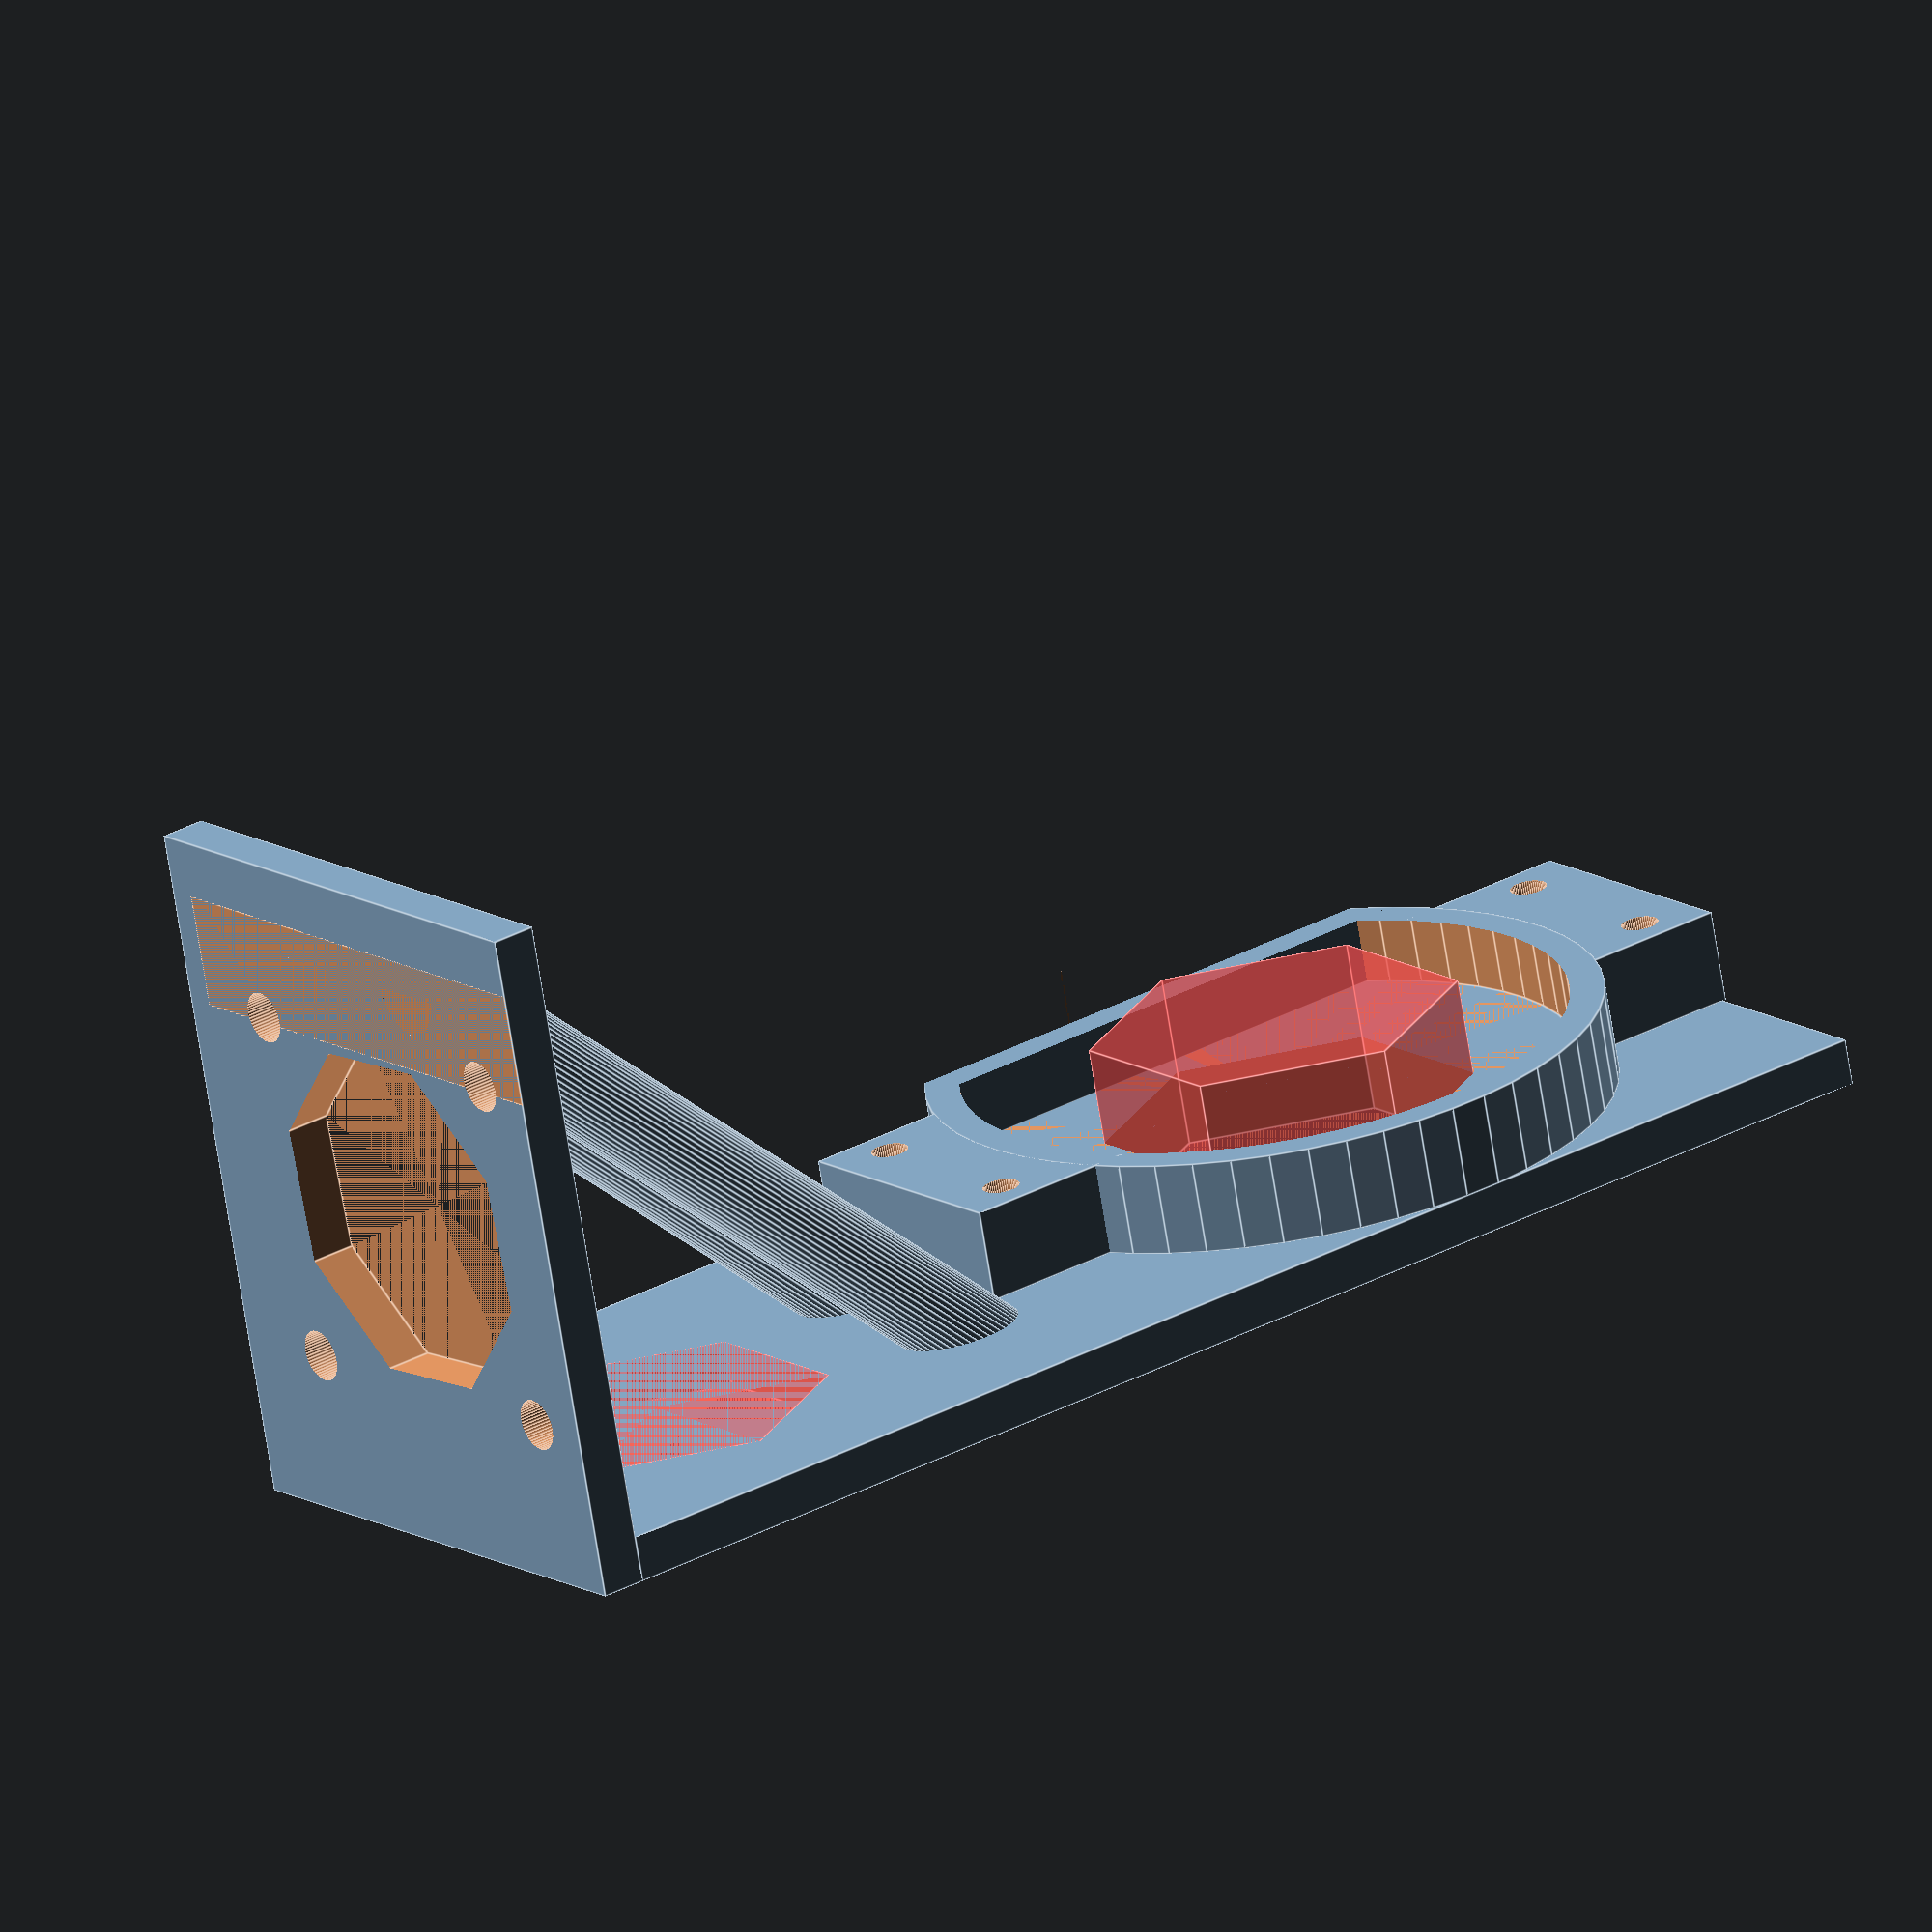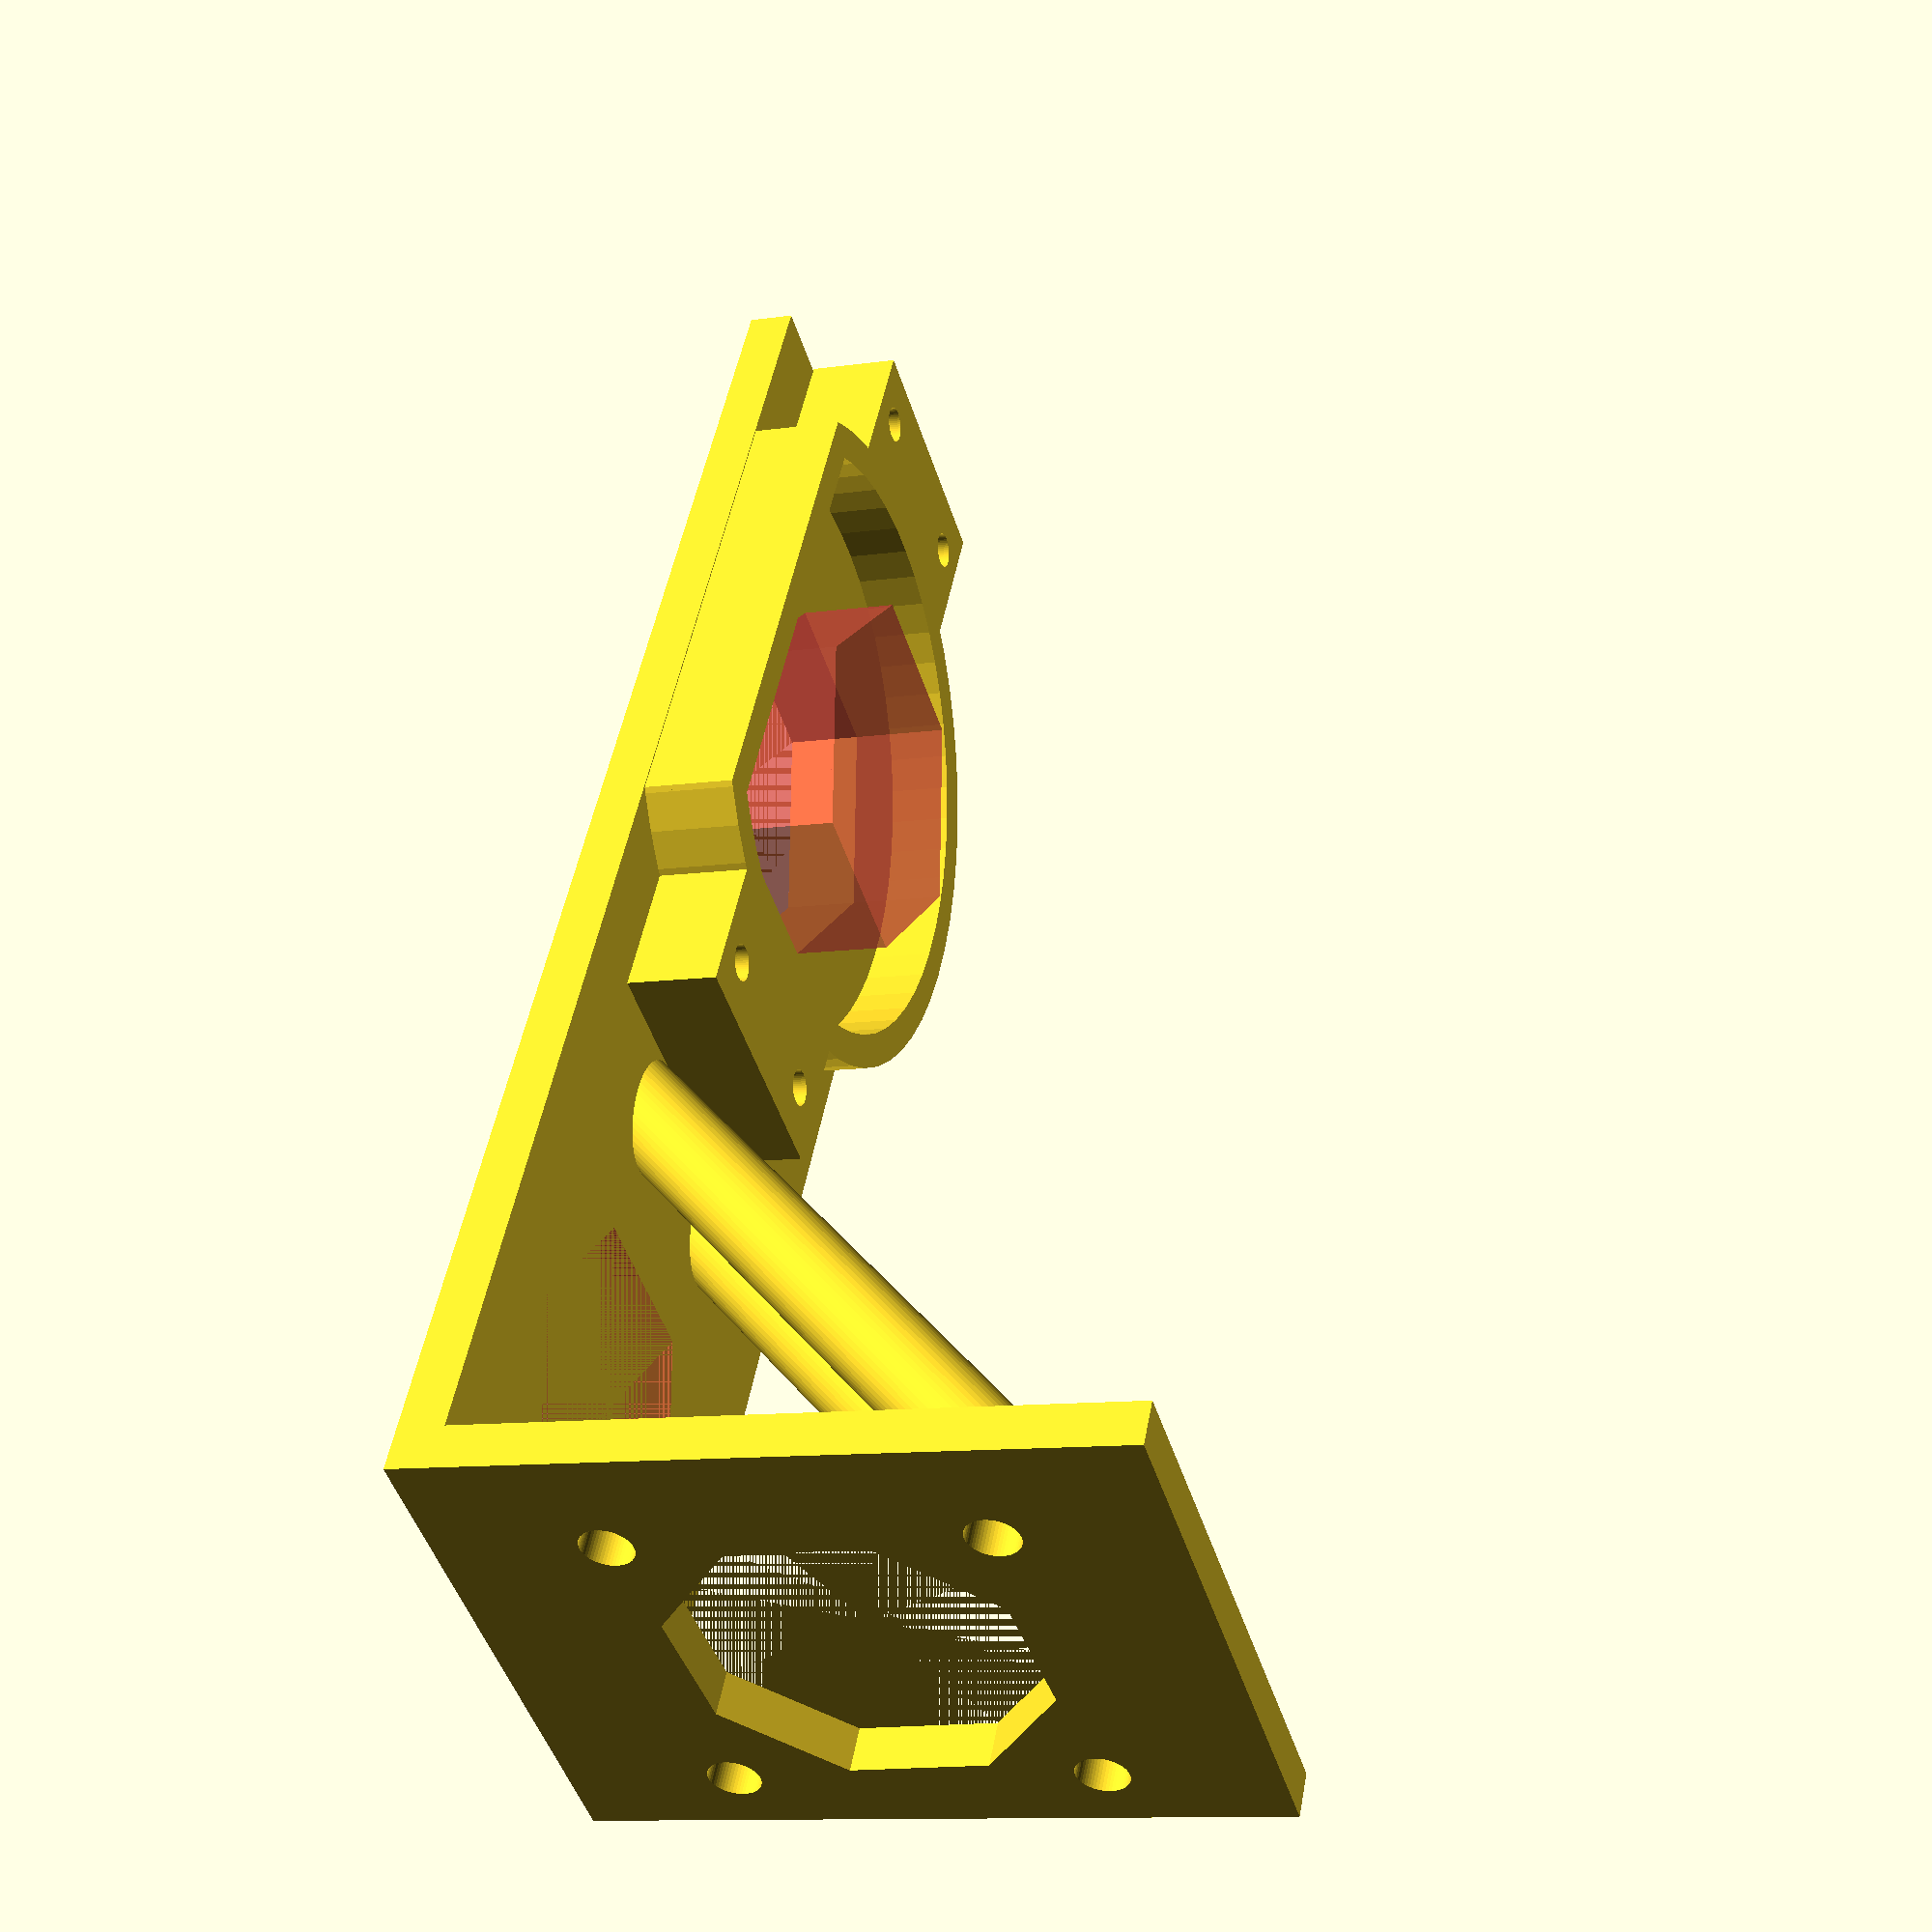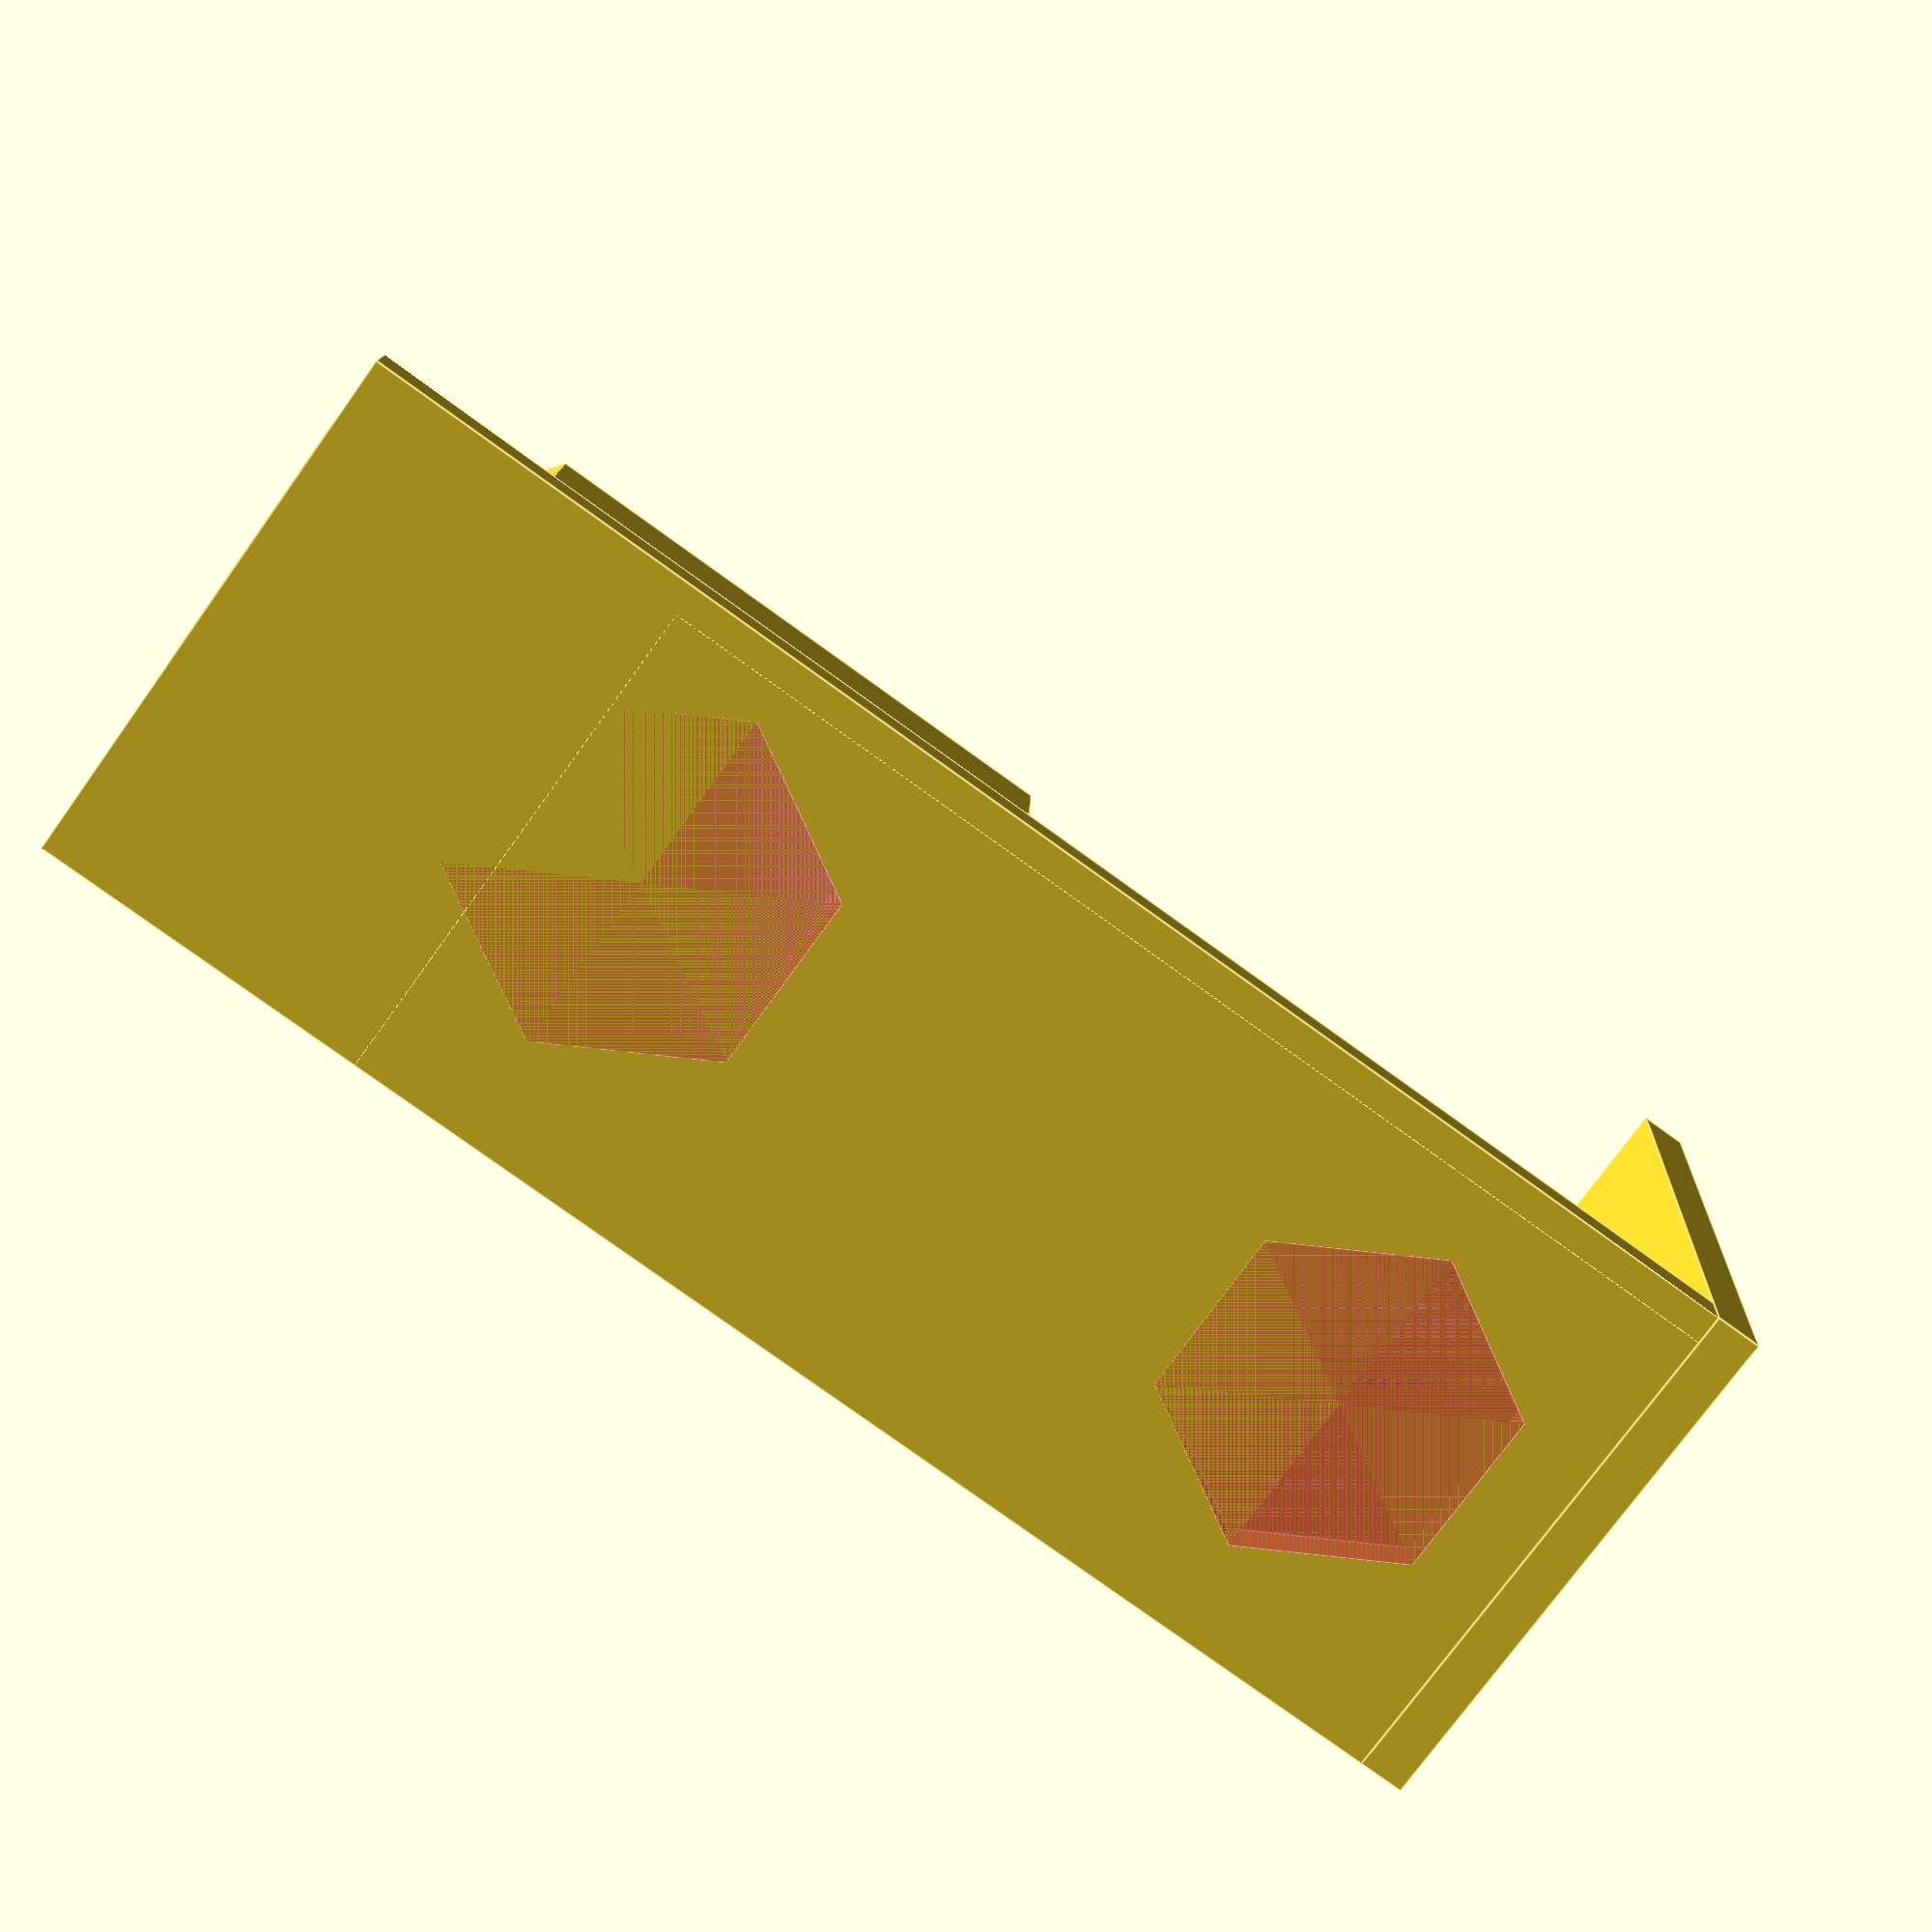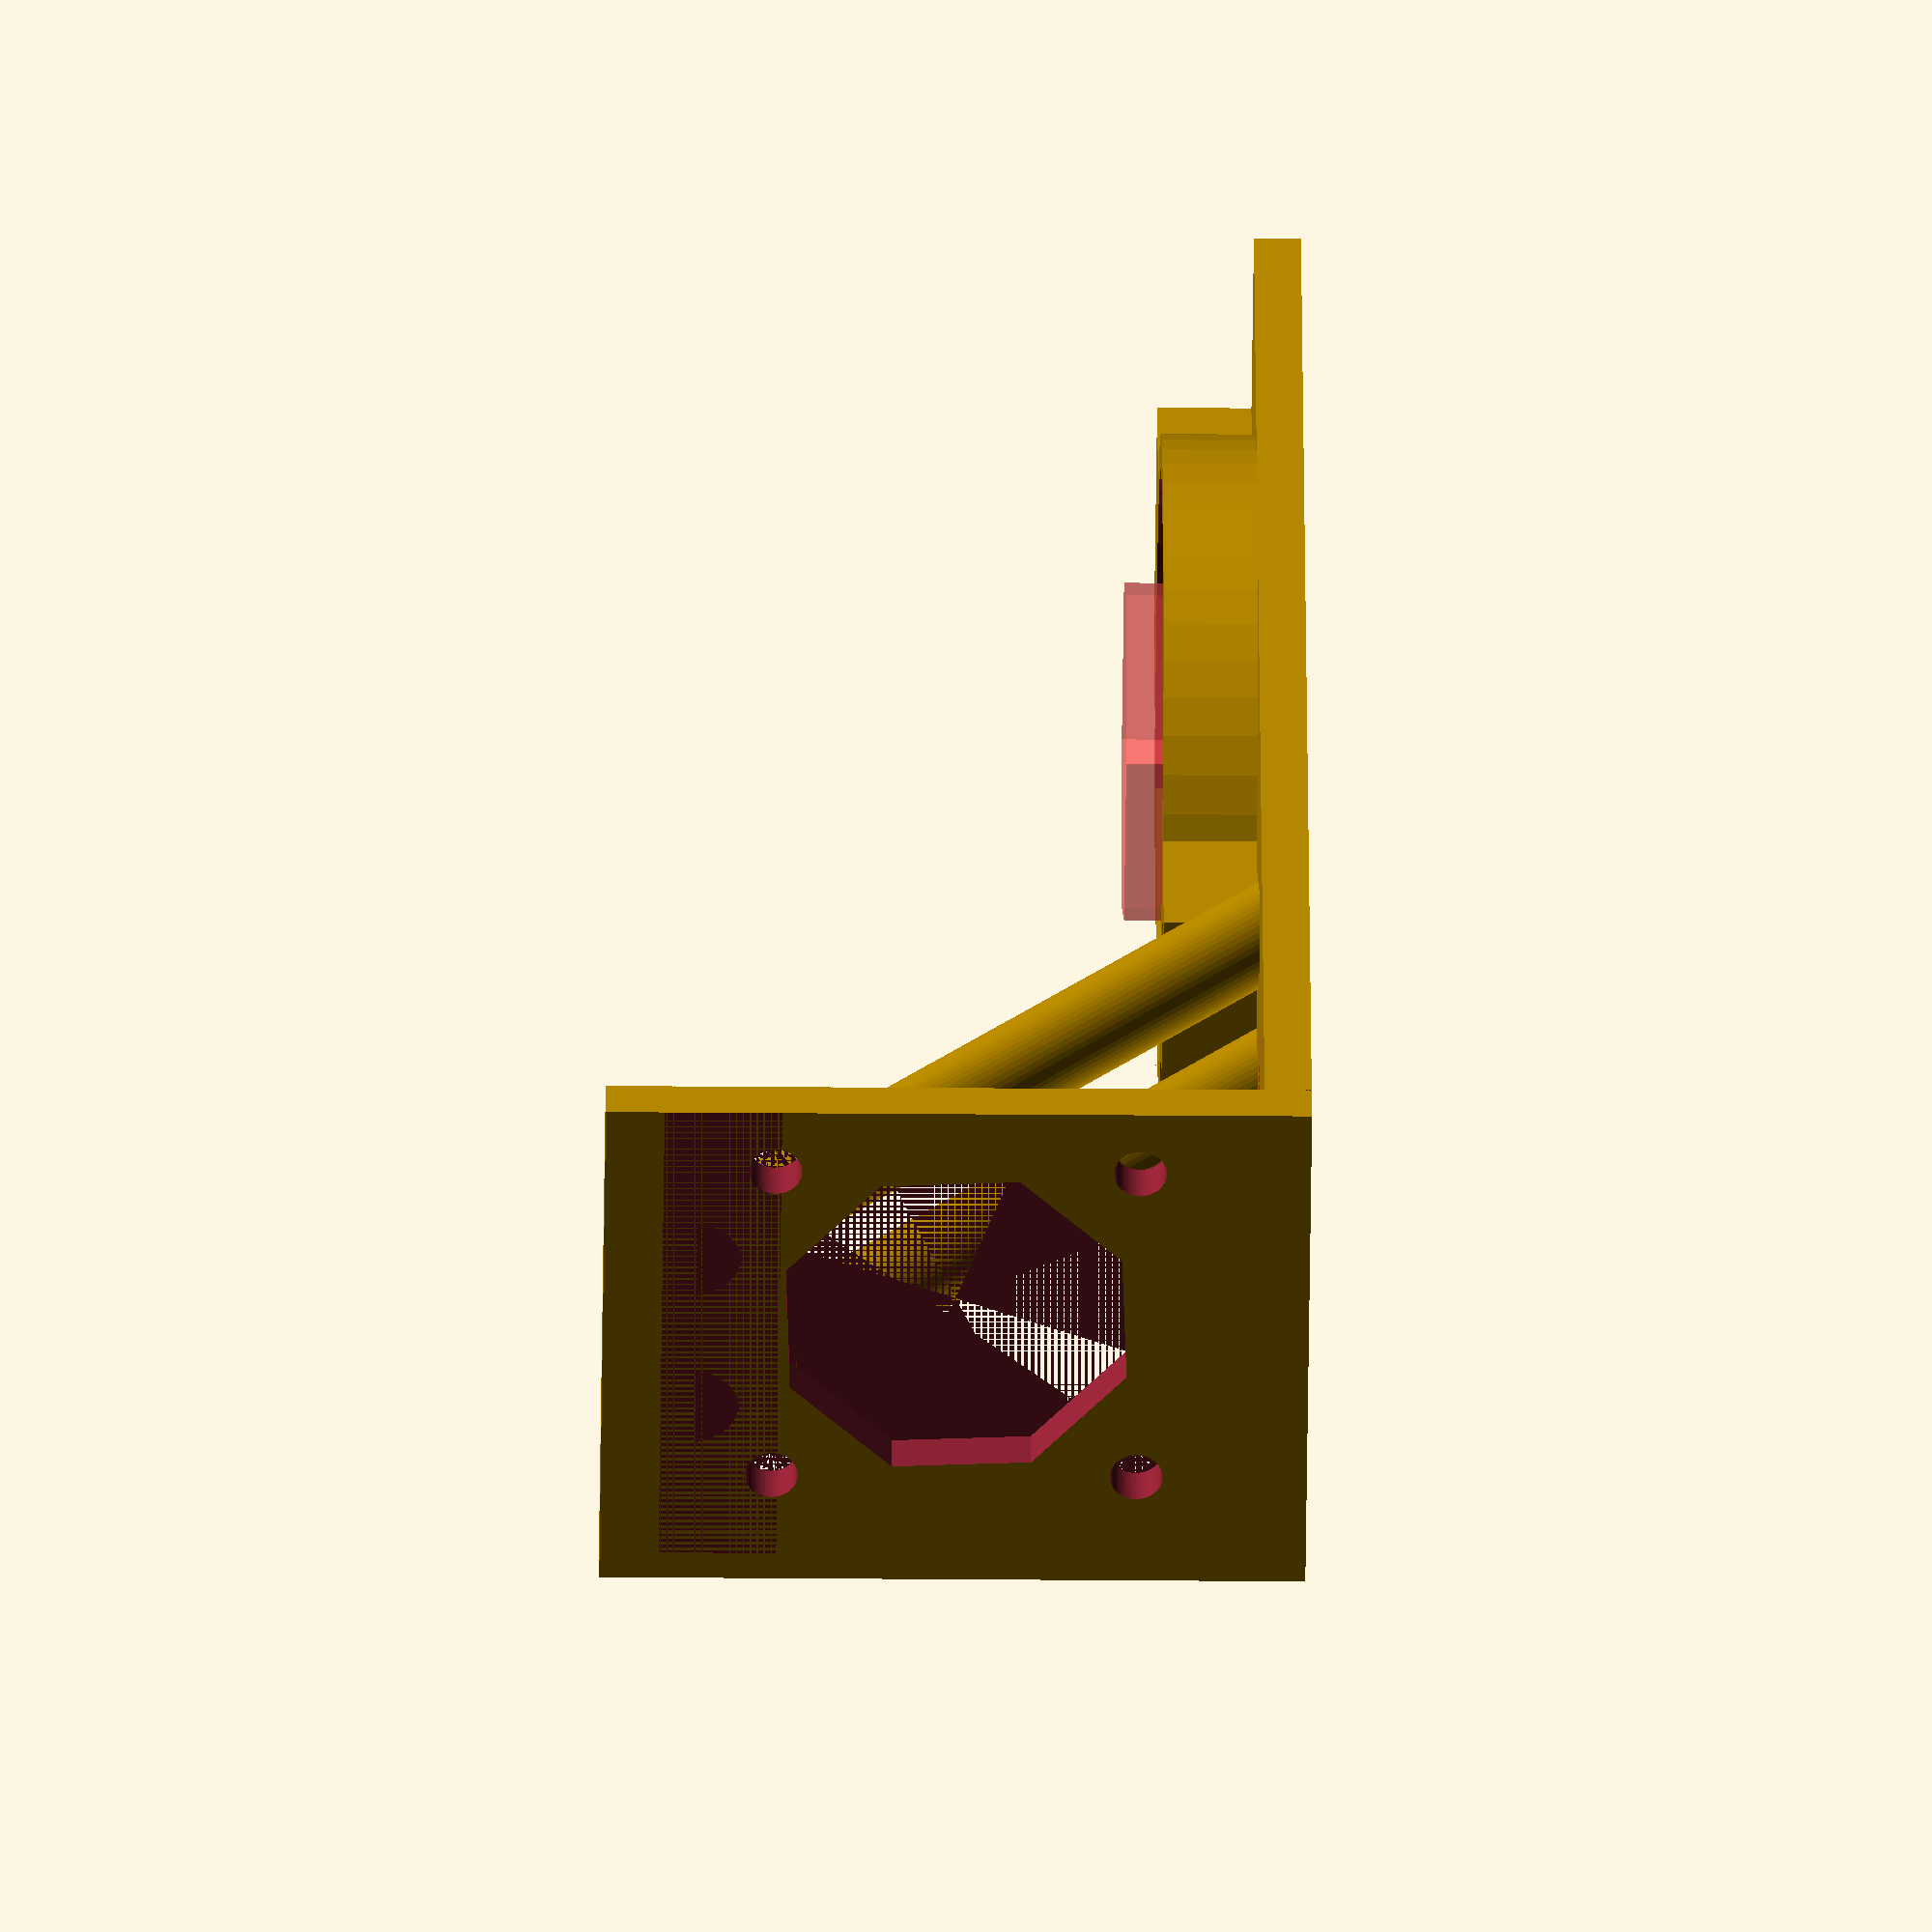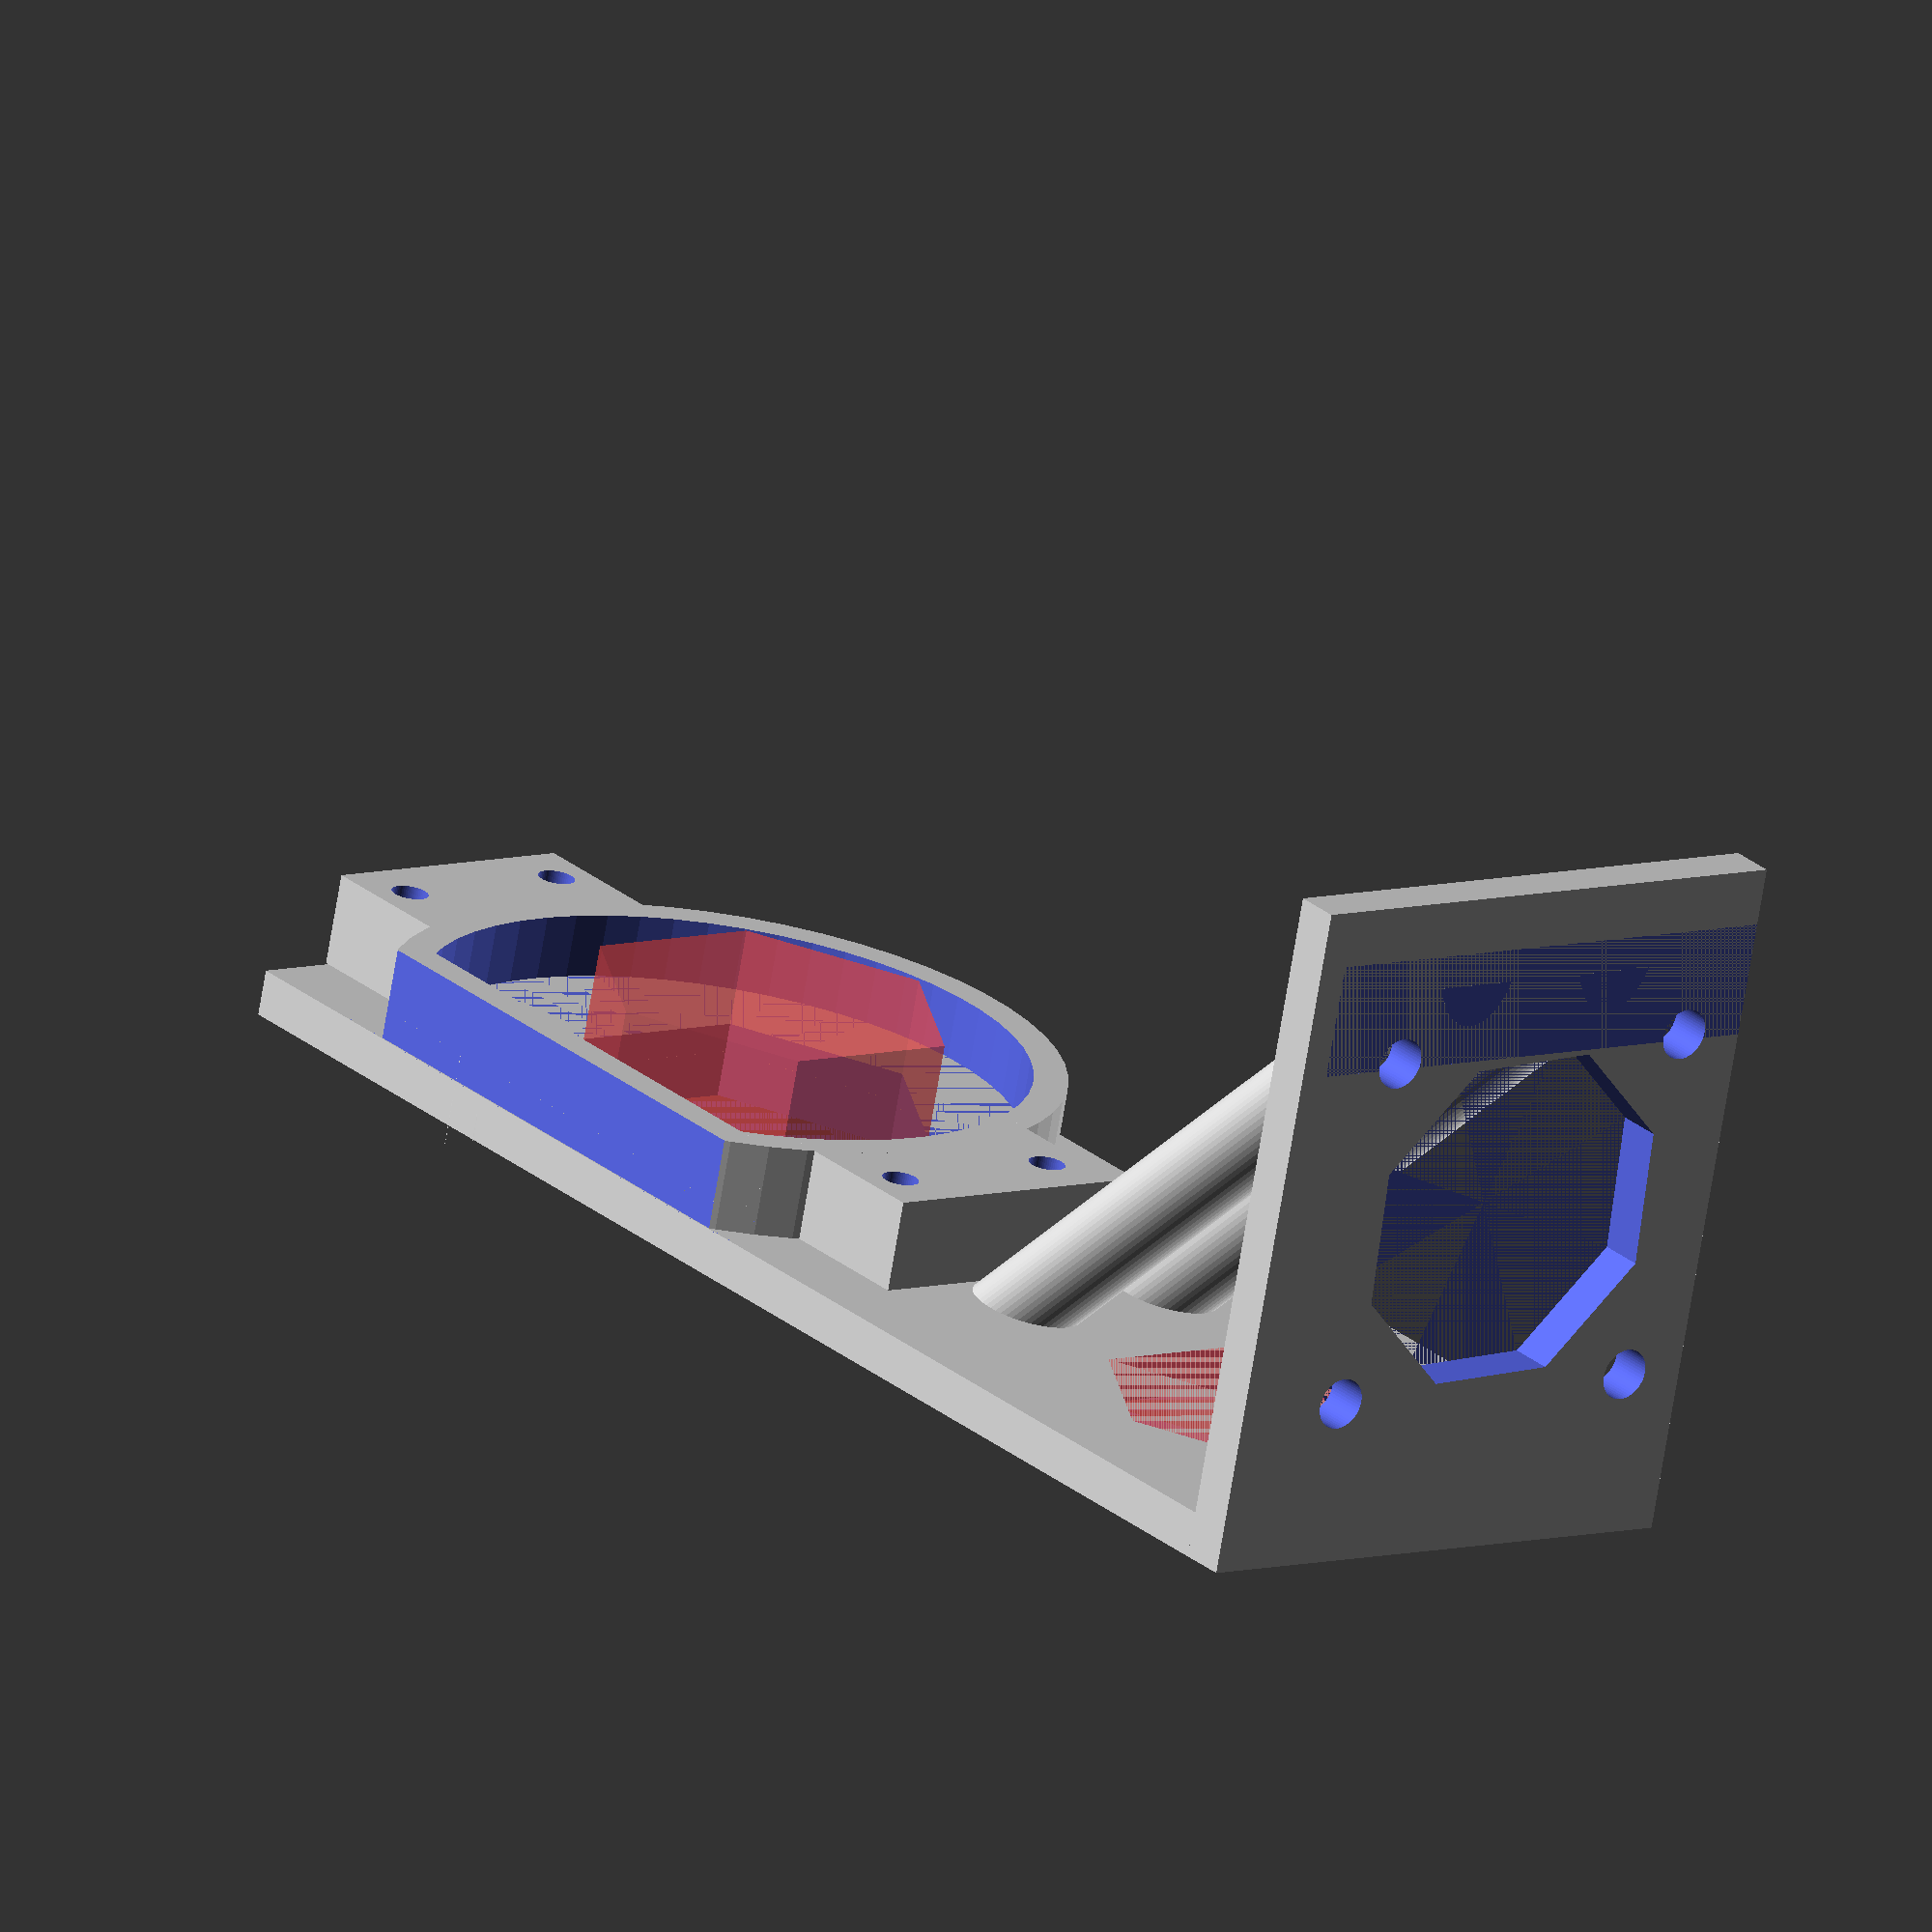
<openscad>
///////////////////////////////
// USER PARAMETERS
///////////////////////////////
$fs=0.2; // def 1, 0.2 is high res
$fa=3;//def 12, 3 is very nice


shortened_dia=41.6;//the "dia at the cut, don't need to change this
base_dia=52.6;//the base's diameter: this should be ok too
base_height=8;//height of the bottom plate
base_rim=3;
bottom_thickness=2.5;//thickness of the bottom plate


top_collar_dia=19.5;//diameter of the rounding at the base of the cam + some extra
top_thickness=3;//thcikness of the top plate

//mounting clamp infos
//IMPORTANT NOTE : the diameter of your reprap's rods are set in the clamp's file, but you might need to adjust the mounting holes distances here

clamp_mount_hole_dia=3.2;
clamp_mount_hole_distance=8;
clamp_mount_length=23.2;
clamp_mount_width=10.0;

mount_holes_lateral_offset=base_dia/2+base_rim+clamp_mount_width/2;
blocks_width=(mount_holes_lateral_offset+clamp_mount_width/2)*2;

$fn = 55;
holeradius = 4.5 /2;

difference(){
    union(){
        cube([47.56, 4, 60]);
        /*translate([6, 4 + 17, 14.5])
            rotate([90, 0, 0])
                cylinder(17, 5, 5);*/
    }
    translate([37, 5, 14.5])
        rotate([90, 0, 0])
            cylinder(5, holeradius, holeradius);
    translate([37, 5, 14.5 + 31])
        rotate([90, 0, 0])
            cylinder(5, holeradius, holeradius);
    translate([6, 5, 14.5 + 31])
        rotate([90, 0, 0])
            cylinder(5, holeradius, holeradius);
    translate([6, 5 + 18, 14.5])
        rotate([90, 0, 0])
            cylinder(25, holeradius, holeradius);
    translate([21.5, 5, 45.5 - 31/2])
        rotate([90, 25, 0])
            cylinder(5, 31/2, 31/2, $fn = 8);
    //cube([28.5, 4, 37]);
}

difference(){
    union(){
        translate([0, -130, 0])
            cube([47.56, 130, 4]);
        translate([29.15, -91, 4])
            cam_base();
    }
    translate([47.56/2, -20, 0])
        #cylinder(4, 15, 15, $fn = 6);
    translate([47.56/2 + 2, -90, 0])
        #cylinder(15, 16, 16, $fn = 6);
}
difference(){
    union(){
        translate([15, -50, 0])
            rotate([-45, 0, 0])
                cylinder(75, 4, 4);
        translate([30, -50, 0])
            rotate([-45, 0, 0])
                cylinder(75, 4, 4);
    }
    translate([0, -100, -5])
        cube([45, 100, 5]);
    translate([0, 4, 45])
        cube([45, 5, 10]);  
}




module  cam_base()
{	
	
	difference()
	{
		union()
		{
		cut_off(base_dia+base_rim*2,shortened_dia+base_rim*2,base_height);
		cut_off(base_dia,shortened_dia,bottom_thickness);

		//clamp mount blocks
		translate([0,0,base_height/2]) 	cube([clamp_mount_length,blocks_width,base_height],center=true);
		
		}
		union()
		{
		translate([0,0,bottom_thickness]) 	cut_off(base_dia,shortened_dia,14);

		//mount holes
		translate([clamp_mount_hole_distance,mount_holes_lateral_offset,base_height/2])  cylinder(r=clamp_mount_hole_dia/2,h=base_height+0.1,center=true);
		translate([-clamp_mount_hole_distance,mount_holes_lateral_offset,base_height/2])  cylinder(r=clamp_mount_hole_dia/2,h=base_height+0.1,center=true);

		translate([clamp_mount_hole_distance,-mount_holes_lateral_offset,base_height/2])  cylinder(r=clamp_mount_hole_dia/2,h=base_height+0.1,center=true);
		translate([-clamp_mount_hole_distance,-mount_holes_lateral_offset,base_height/2])  cylinder(r=clamp_mount_hole_dia/2,h=base_height+0.1,center=true);
		}
	}
}


module cut_off(diameter=50,shortened_dia=40,height=10)
{
	cut_size=diameter-shortened_dia;
	difference()
	{
		
		translate([0,0,height/2]) cylinder(r=diameter/2,h=height,center=true);
		translate([diameter/2-cut_size/2,0,height/2]) cube([cut_size,diameter,height+0.1],center=true);
	}
}


</openscad>
<views>
elev=249.7 azim=53.2 roll=171.0 proj=o view=edges
elev=190.9 azim=32.4 roll=250.6 proj=p view=wireframe
elev=166.3 azim=54.3 roll=357.8 proj=p view=edges
elev=25.9 azim=149.7 roll=89.2 proj=o view=wireframe
elev=250.8 azim=322.0 roll=189.4 proj=o view=solid
</views>
